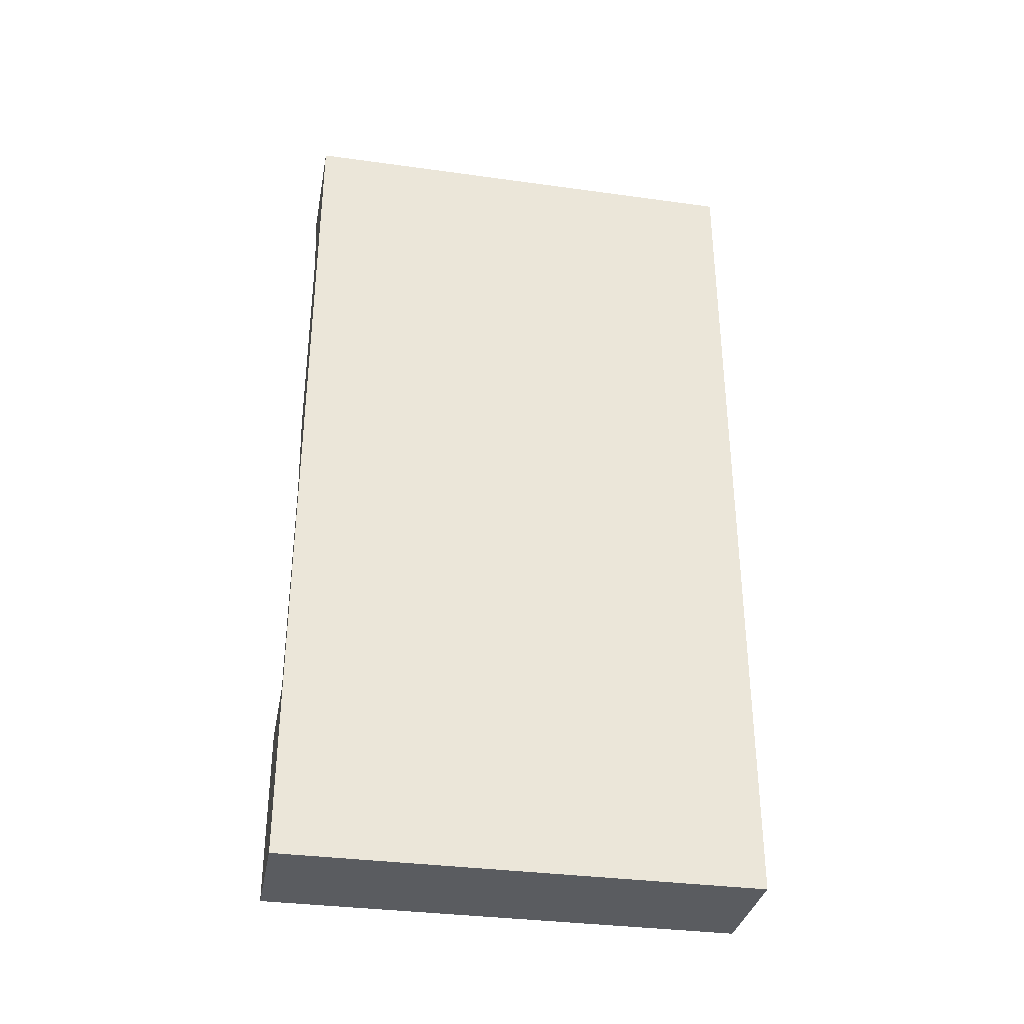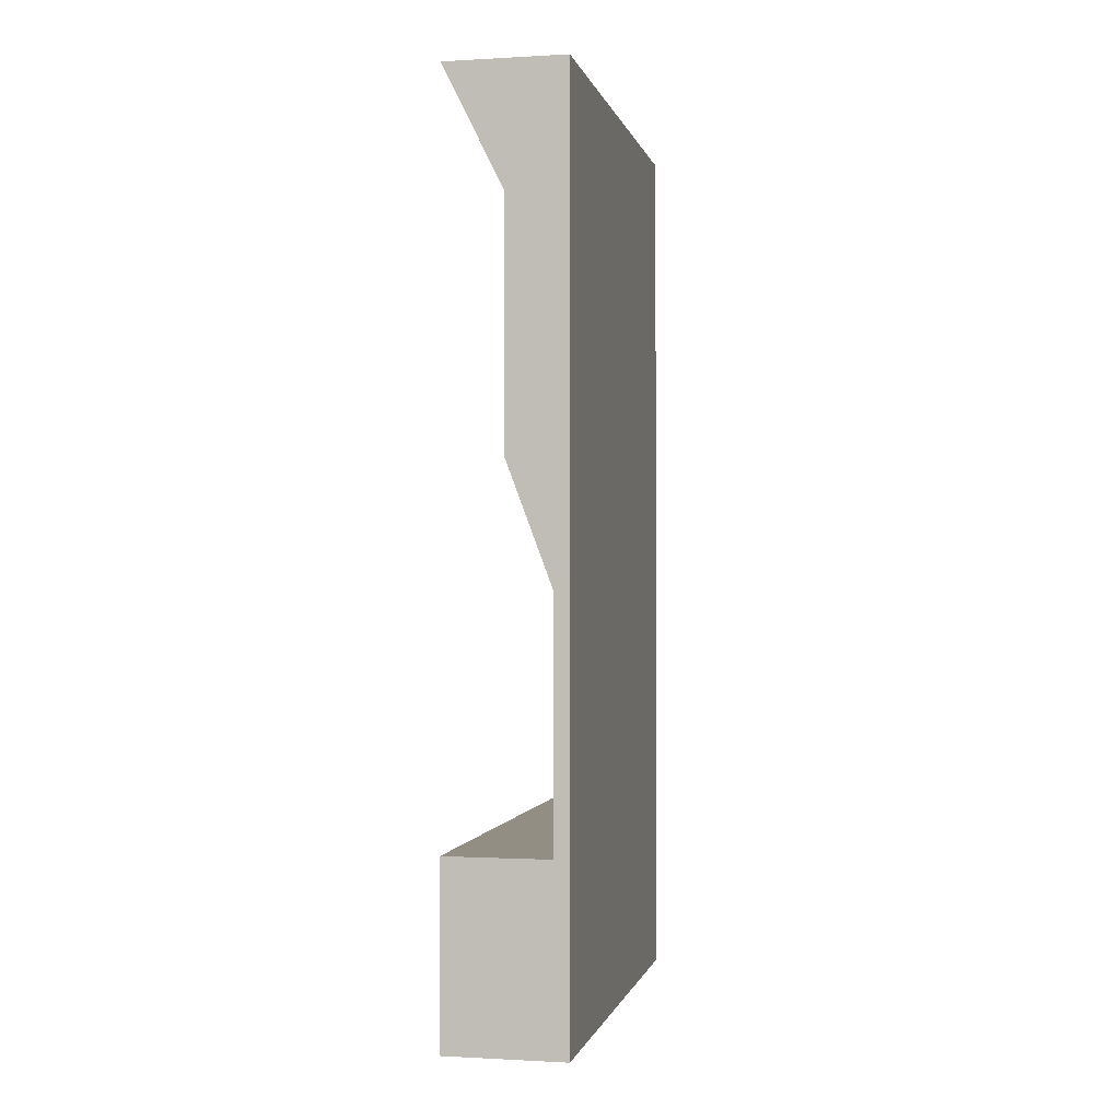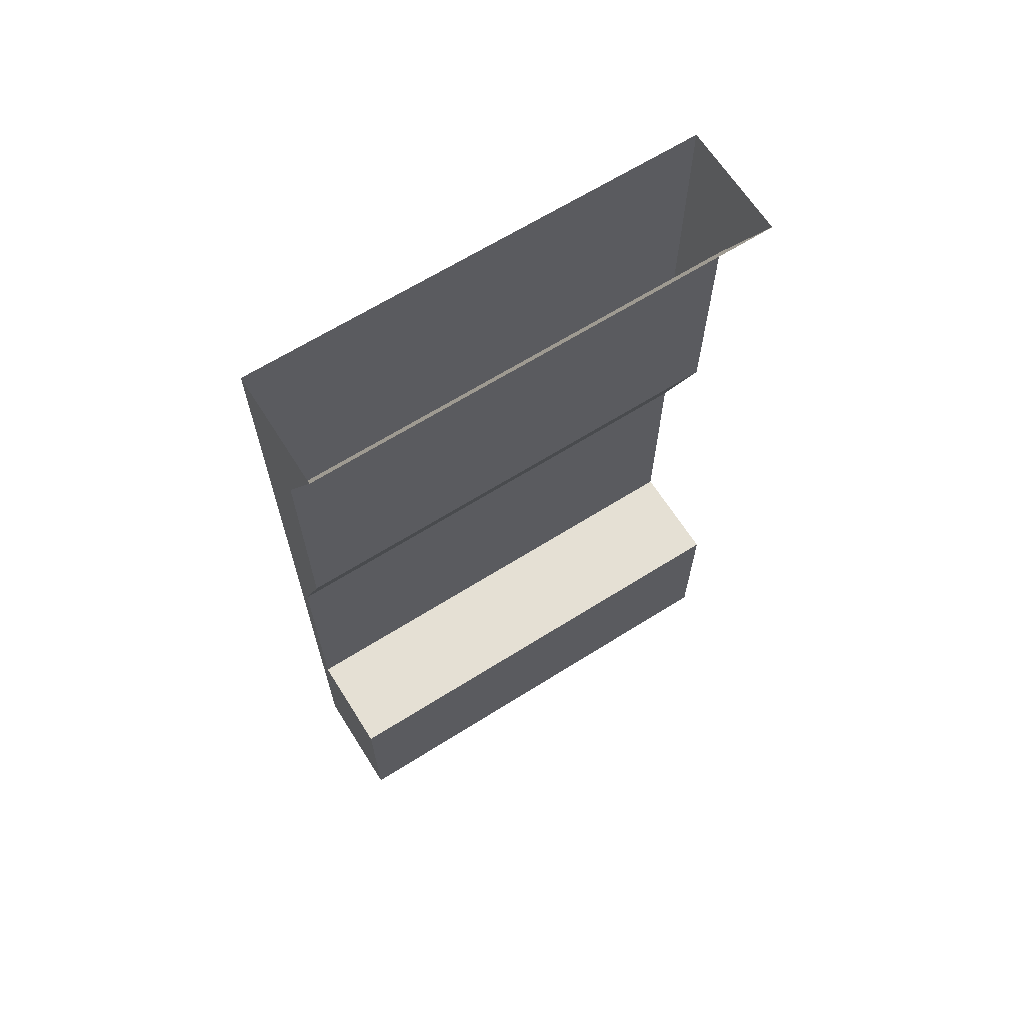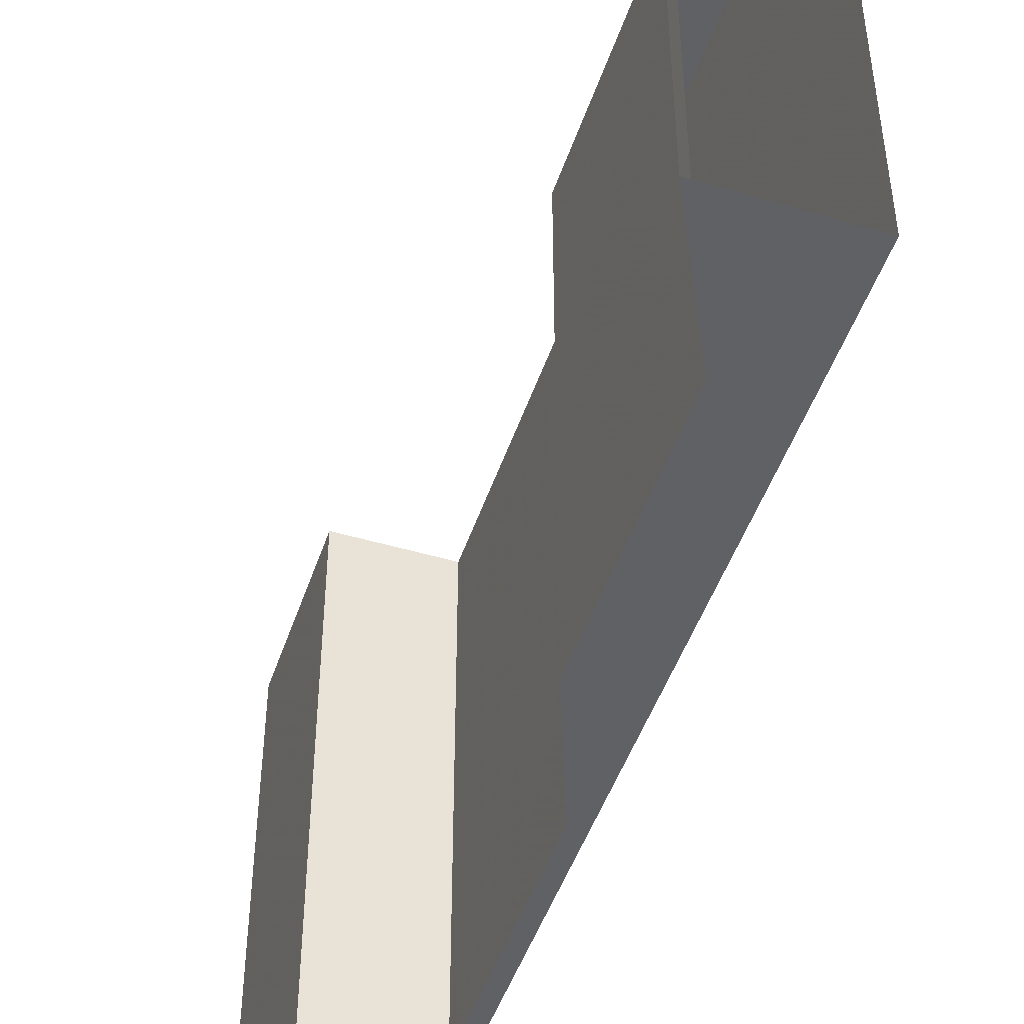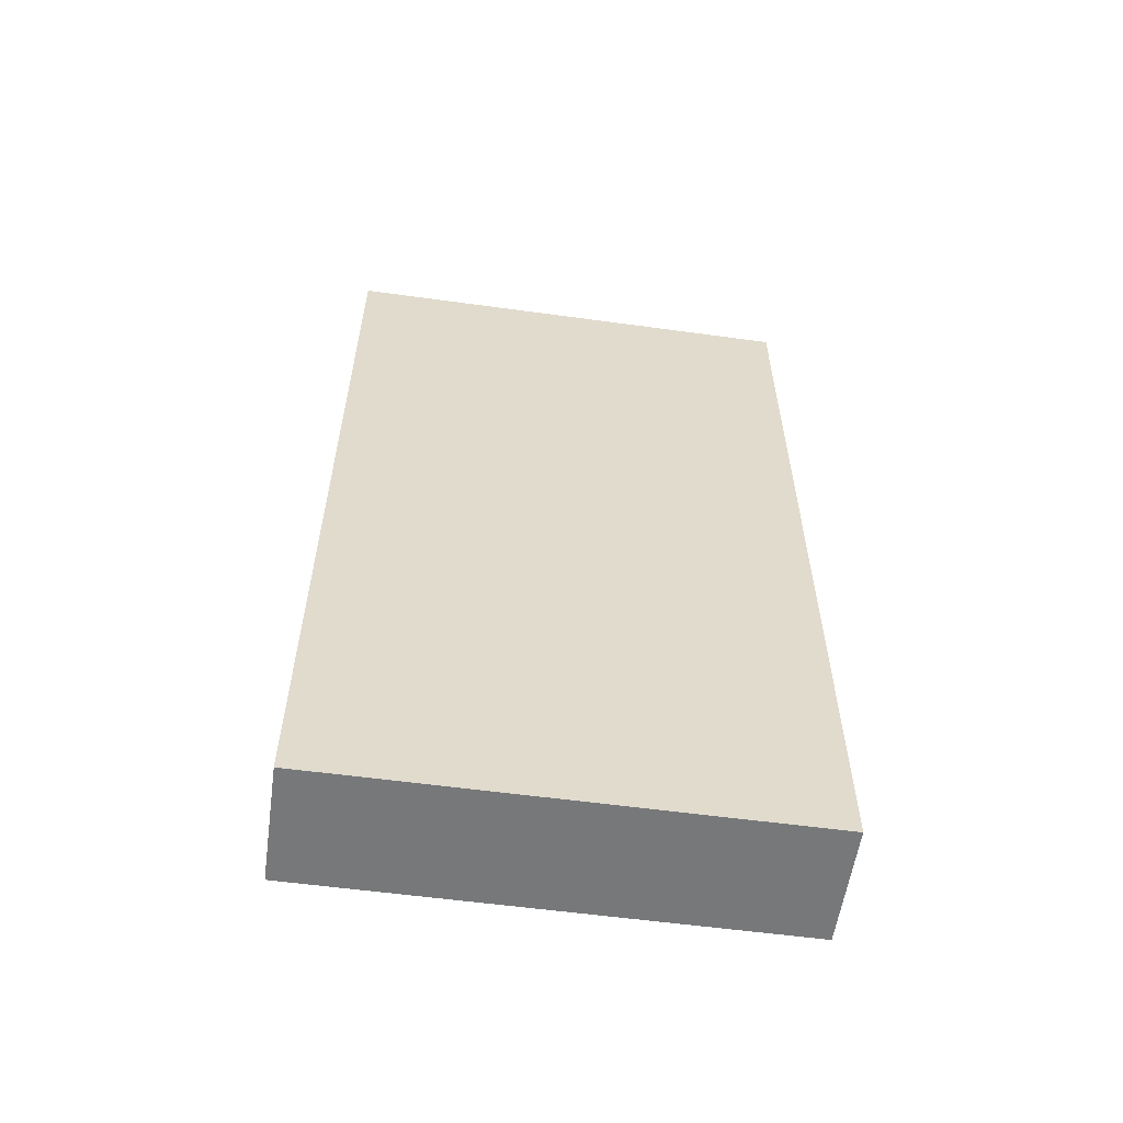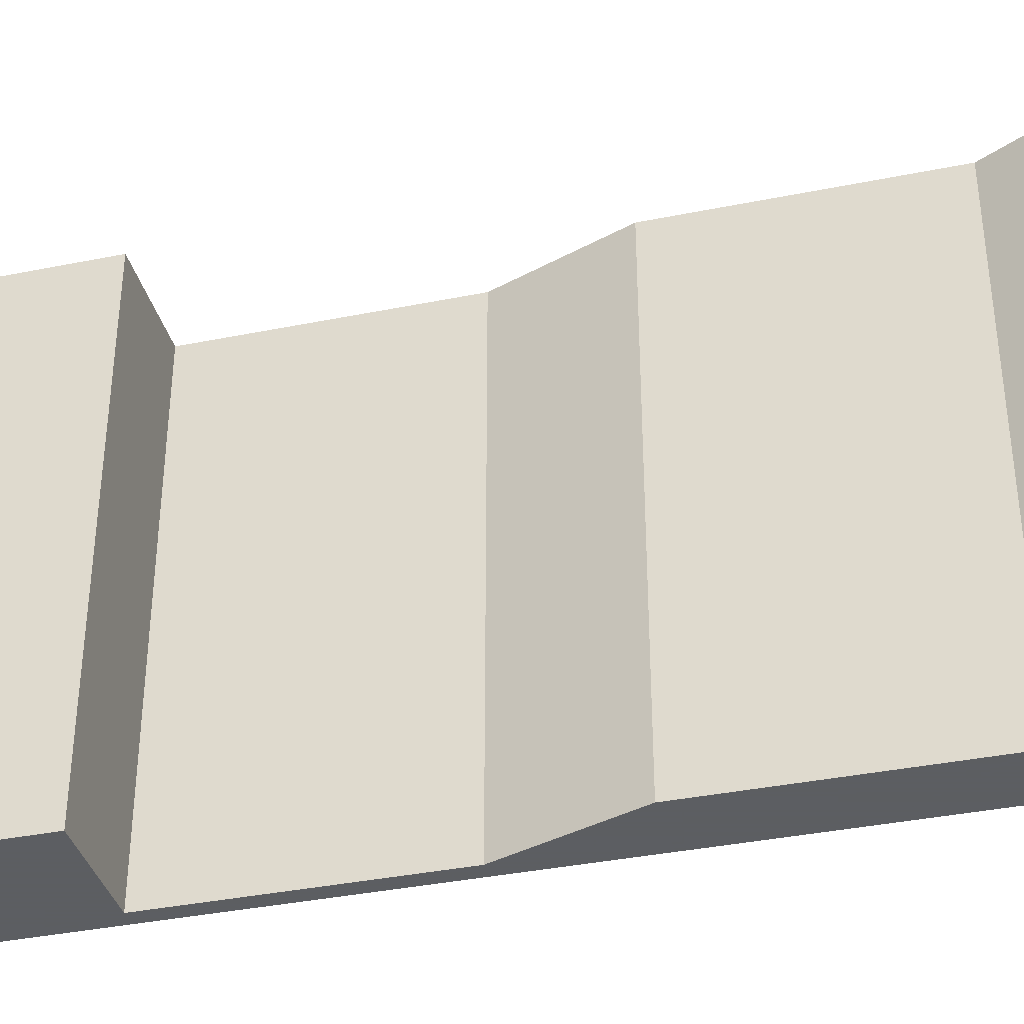
<metadata>
{"format":"obj","ext":"obj","renderer":"f3d","projection":"perspective","resolution":1024,"background":"white","views":[{"elev":-34.0,"azim":-100.6,"up":"+Y"},{"elev":-0.6,"azim":-168.0,"up":"+Y"},{"elev":65.5,"azim":57.7,"up":"+Y"},{"elev":-47.8,"azim":161.7,"up":"+Z"},{"elev":-57.4,"azim":-98.1,"up":"+Y"},{"elev":-37.4,"azim":104.6,"up":"+Z"}]}
</metadata>
<code>
o wall/6134/straight
v -64 -32 64
v -48 -32 64
v -32 0 64
v -64 0 64
v -64 -32 -64
v -64 -64 -64
v -64 -64 64
v -48 -64 64
v -48 -32 -64
v -32 0 -64
v -64 -96 64
v -48 -96 64
v -64 -96 -64
v -64 -128 -64
v -64 -128 64
v -60 -128 64
v -48 -96 -64
v -48 -64 -64
v -64 0 -64
v -60 -192 64
v -64 -240 64
v -32 -192 64
v -60 -192 -64
v -60 -128 -64
v -32 -240 64
v -64 -240 -64
v -32 -240 -64
v -32 -192 -64
f 1 2 3
f 1 3 4
f 1 4 5
f 1 5 6
f 1 6 7
f 1 7 2
f 2 7 8
f 2 8 9
f 2 9 10
f 2 10 3
f 11 12 8
f 11 8 7
f 11 7 13
f 11 13 14
f 11 14 15
f 11 15 16
f 11 16 12
f 12 16 17
f 12 17 18
f 12 18 8
f 8 18 9
f 9 18 6
f 9 6 5
f 9 5 10
f 10 5 19
f 19 5 4
f 20 16 15
f 20 15 21
f 20 21 22
f 20 22 23
f 20 23 24
f 20 24 16
f 16 24 17
f 17 24 13
f 17 13 18
f 18 13 6
f 6 13 7
f 25 22 21
f 25 21 26
f 25 26 27
f 25 27 28
f 25 28 22
f 22 28 23
f 23 28 26
f 23 26 14
f 23 14 24
f 24 14 13
f 26 28 27
f 21 26 26
f 21 26 21
f 26 21 15
f 26 15 14

</code>
